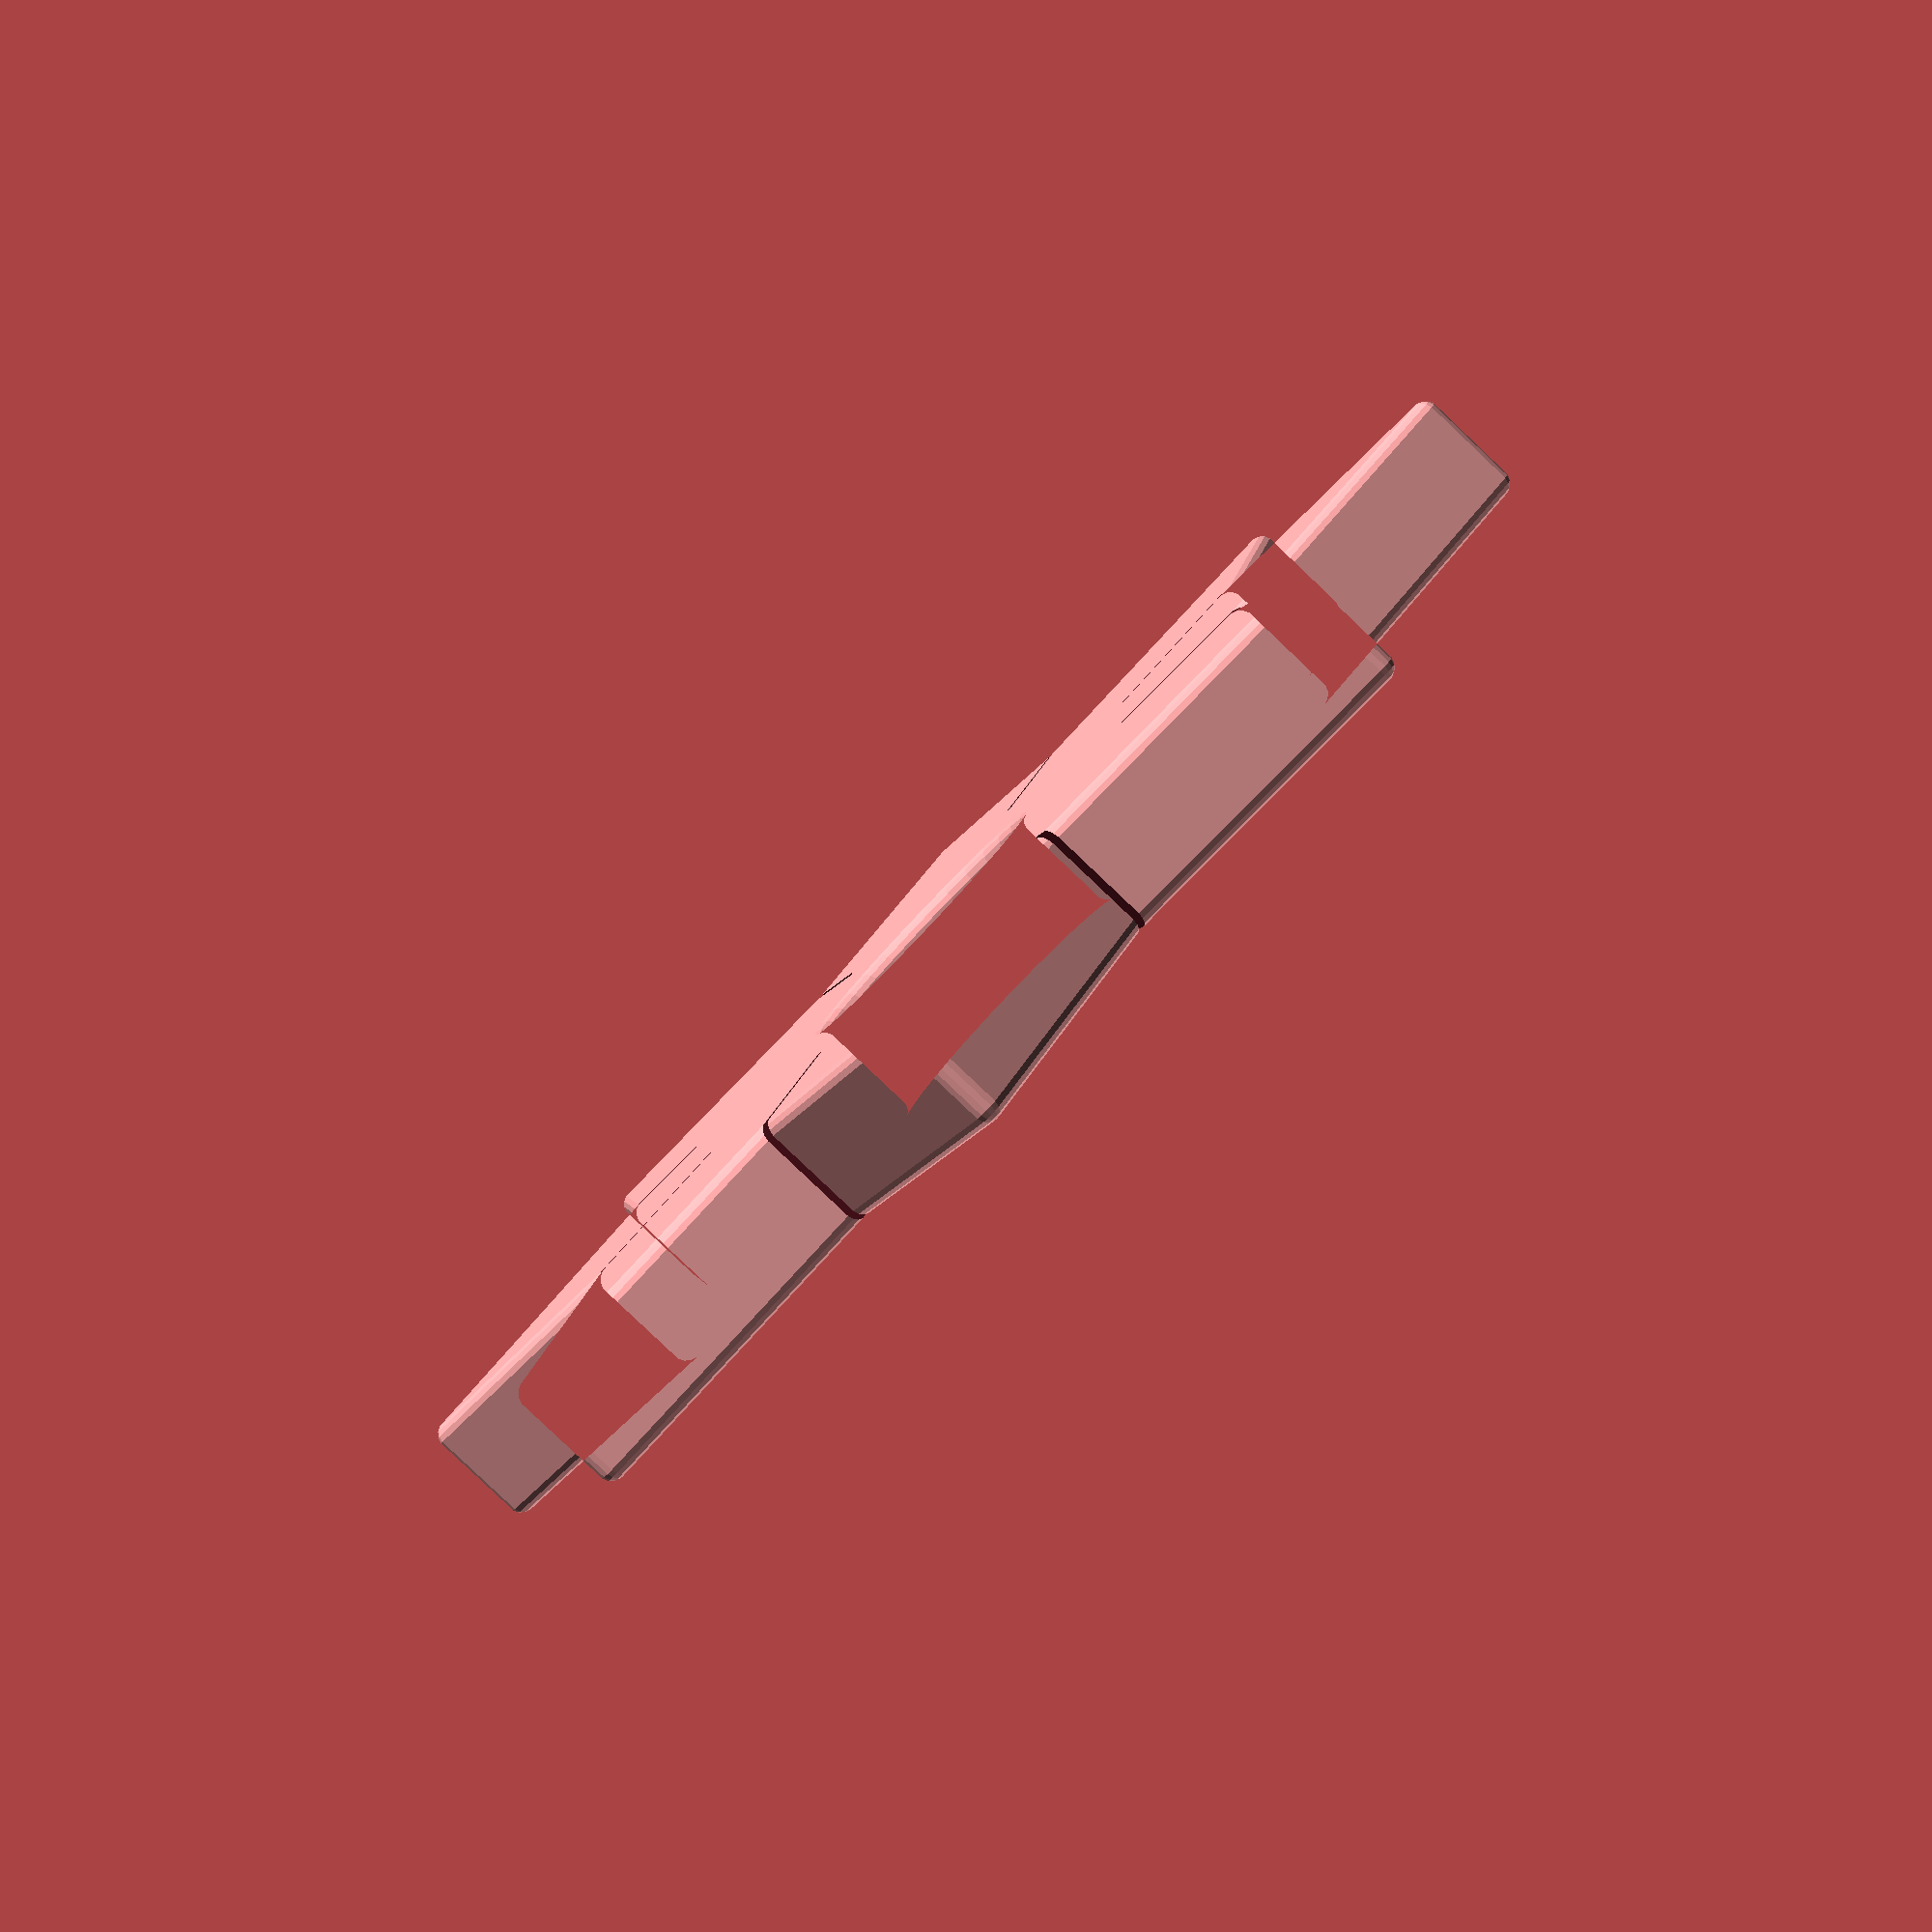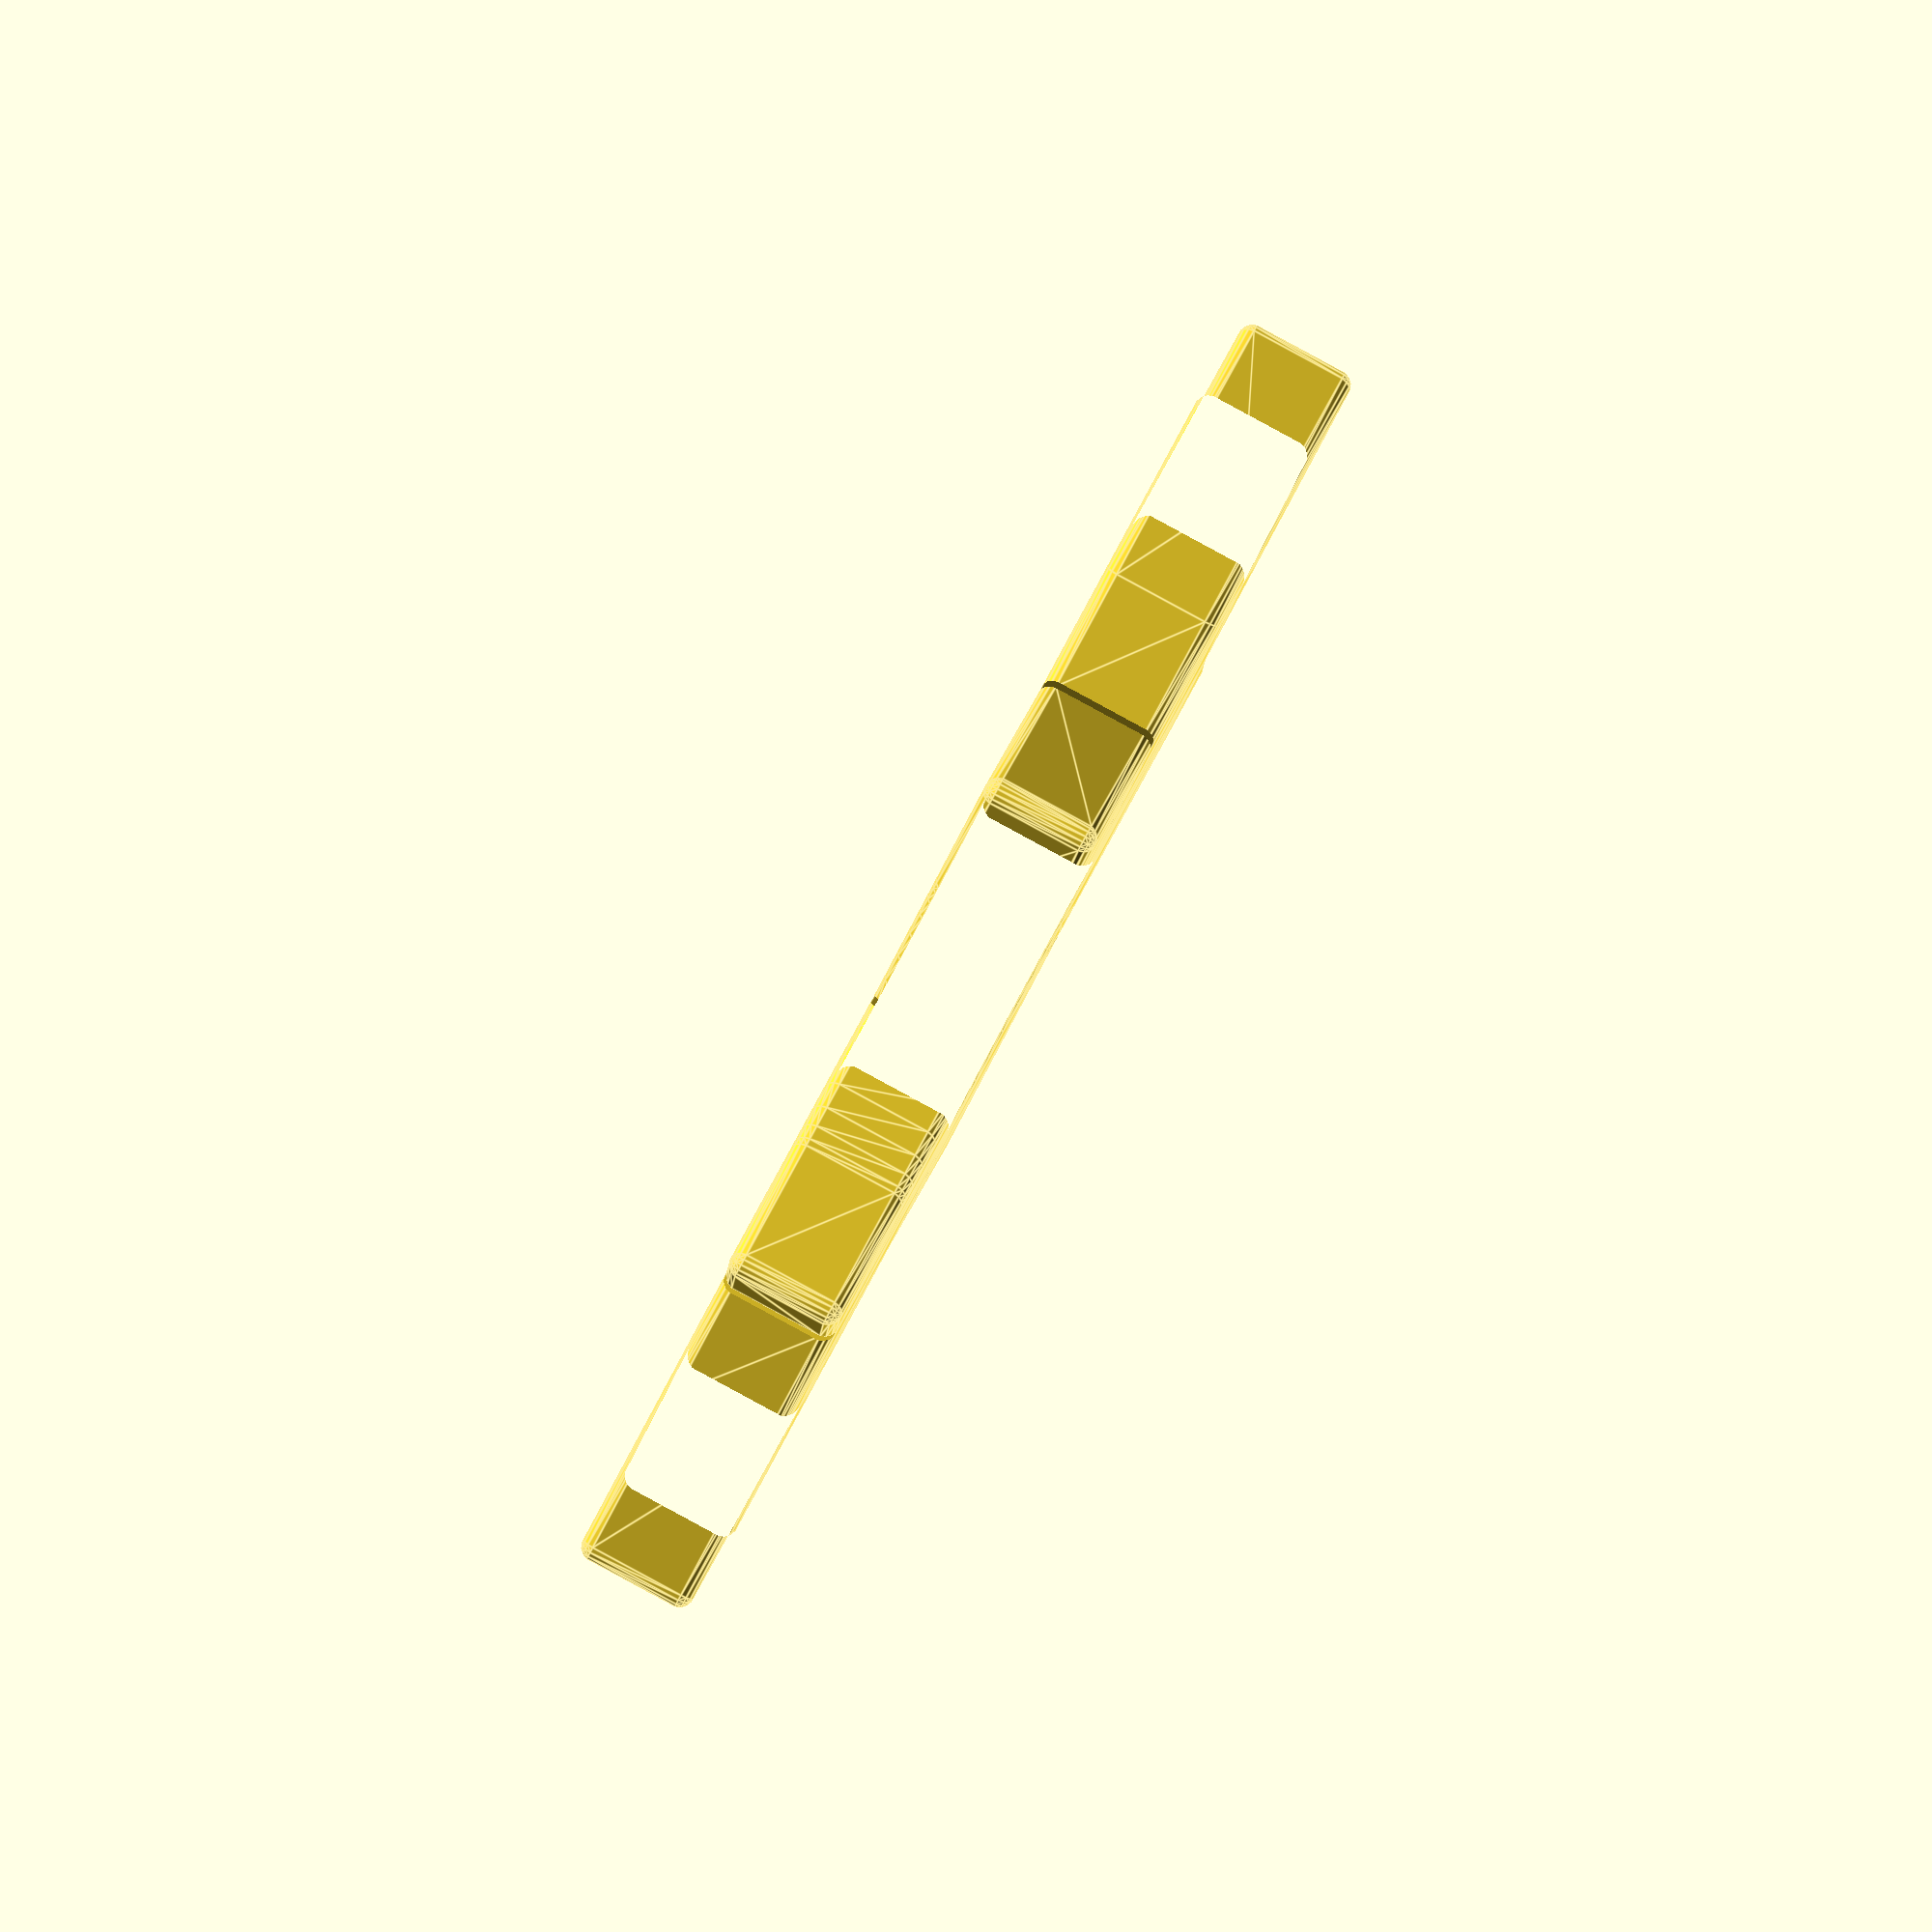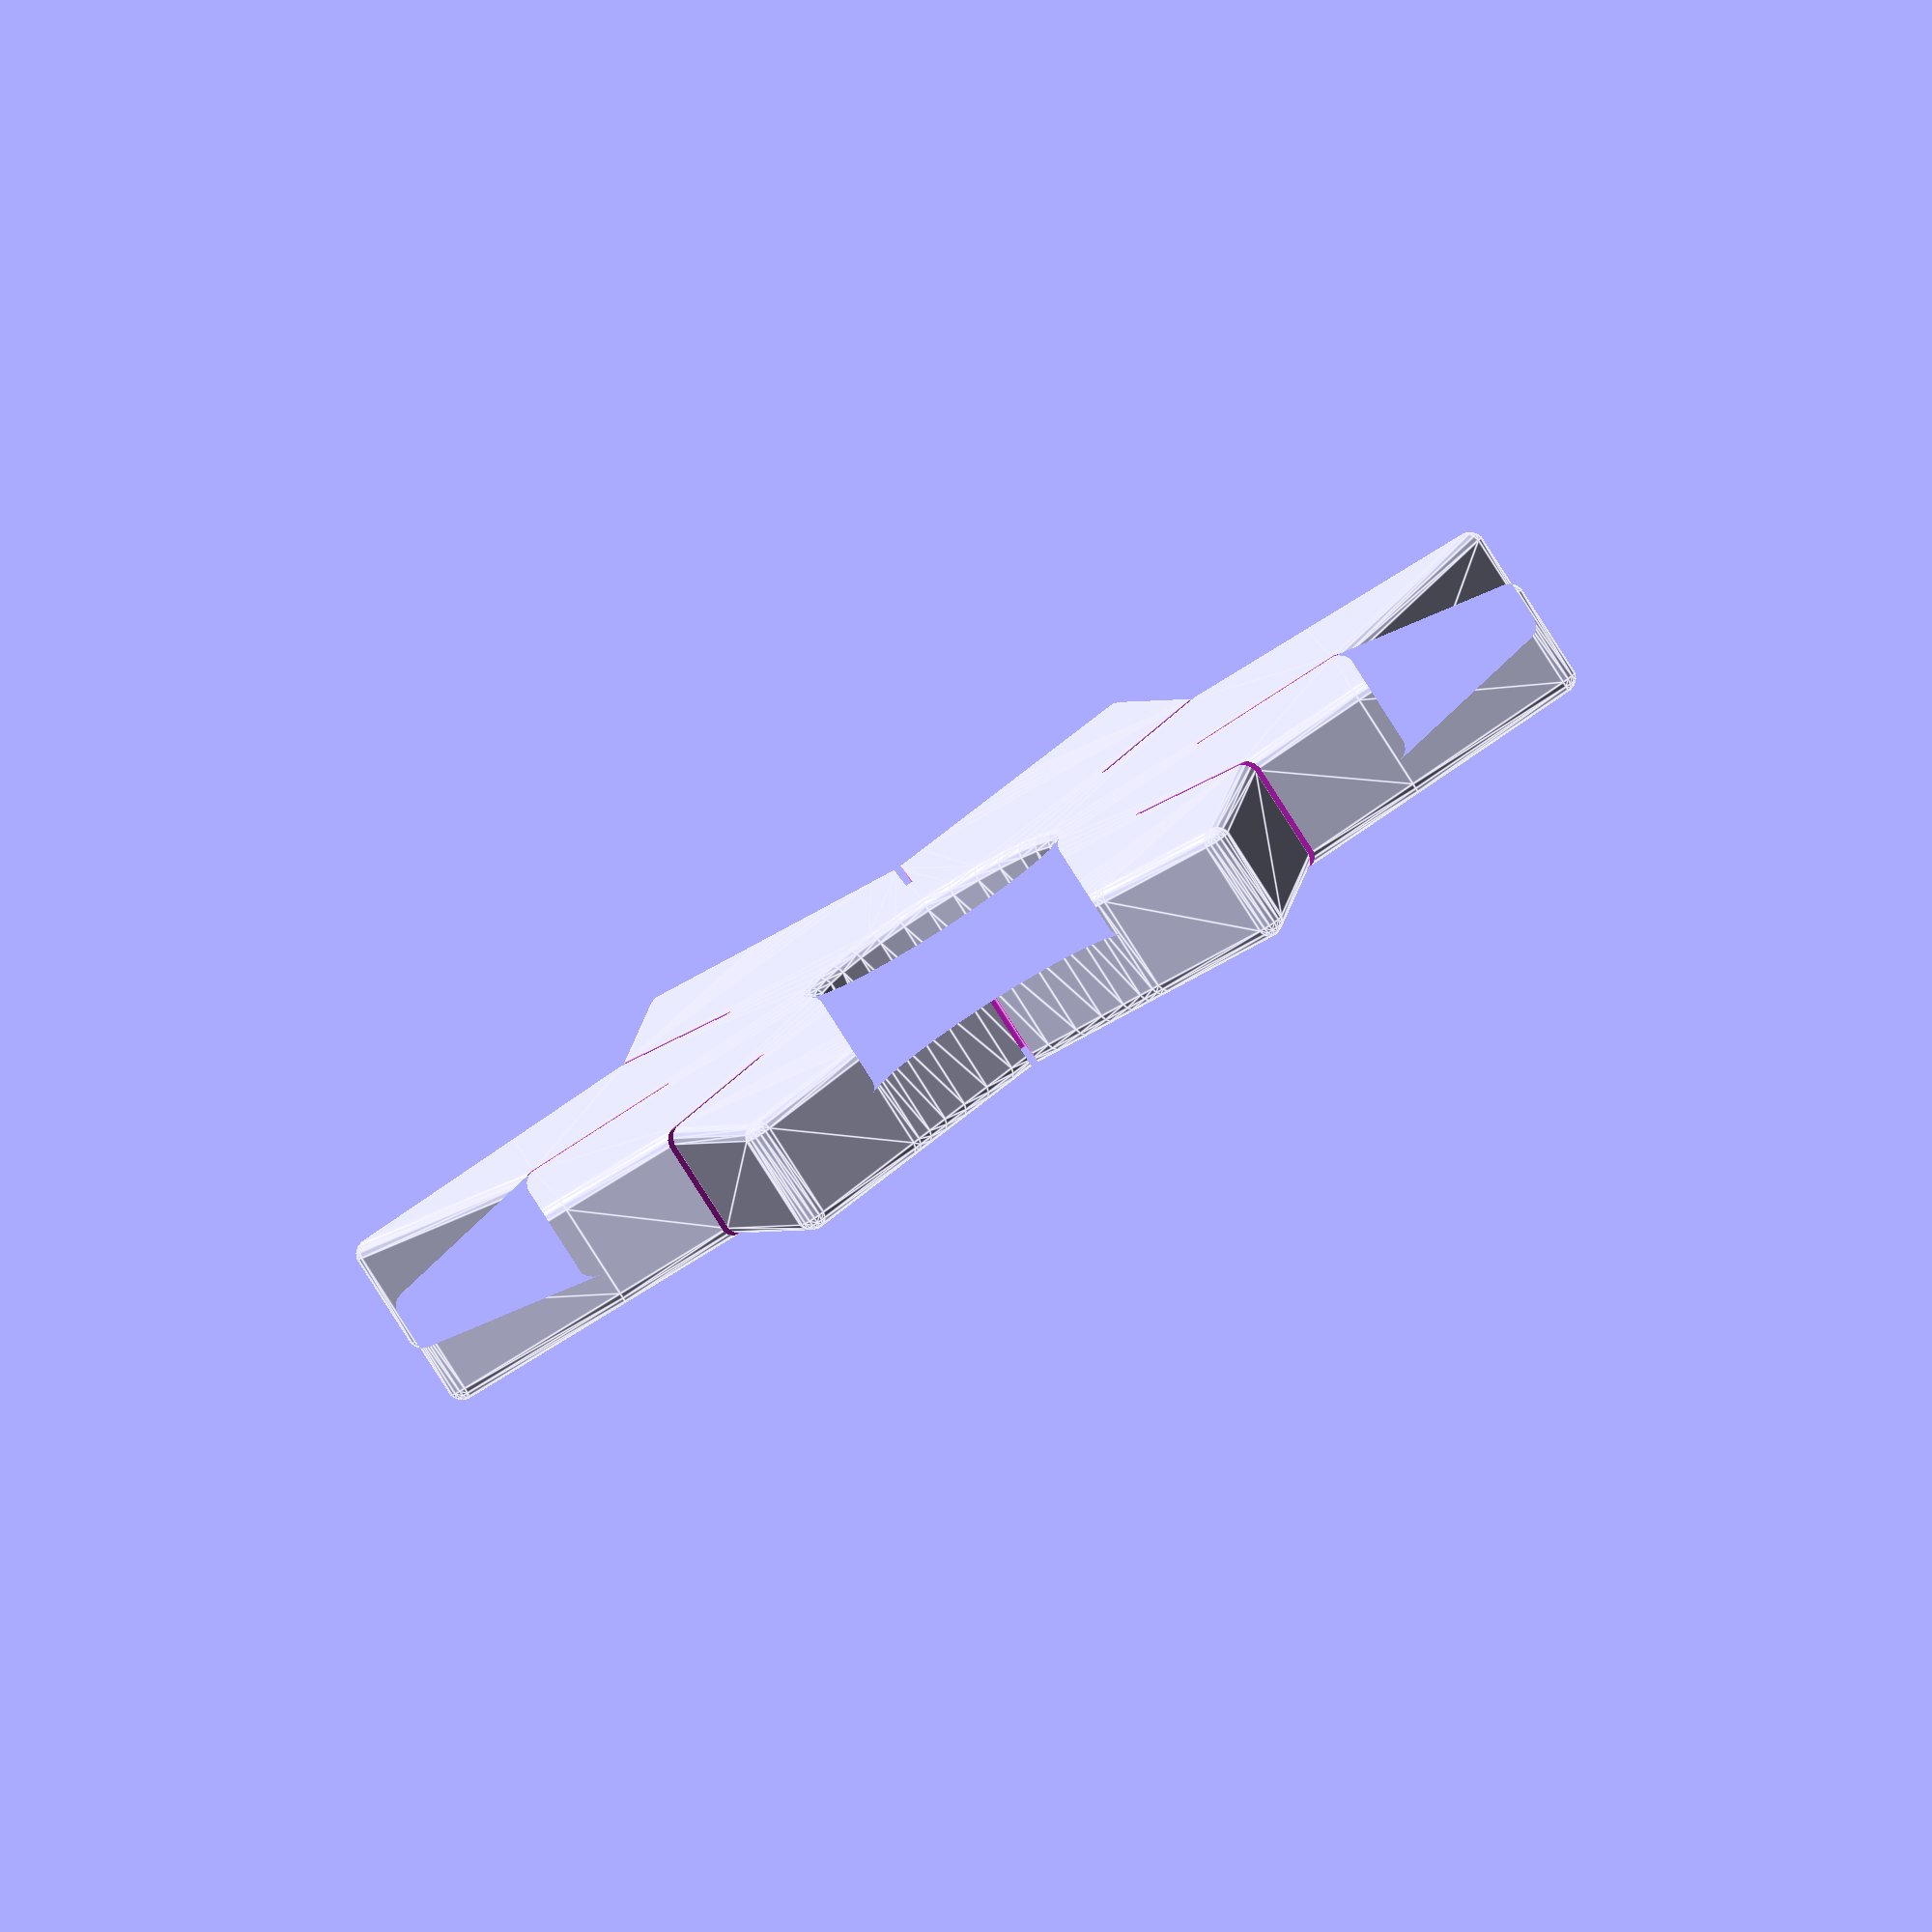
<openscad>
// Customizable braiding star
//
// Oliver Hitz <oliver@net-track.ch>

// Number of spikes
spikes = 8; // [5, 6, 7, 8, 9, 10, 11, 12, 13, 14]

// Outer diameter
diameter = 45; // [30:100]

// Inner diameter
inner_diameter = 2*diameter/3;

// Central cutout diameter
cutout_diameter = 20; // [20:30]

// Star thickness
thickness = 8; // [6:12]

// Cutout width, adapt to the thickness of the yarn.
slot_w = 0.5; // [0.5:2]

// Cutout length
slot_l = 12; // [10:25]

// Rounded edges radius (slow!)
round_r = 1; // [0:3]

// Create star polygon
points = [ for (i = [0:2*spikes-1]) (i%2==1) ? [sin(i*180/spikes)*diameter, cos(i*180/spikes)*diameter] : [sin(i*180/spikes)*inner_diameter, cos(i*180/spikes)*inner_diameter] ];

difference() {
	minkowski() {
		// Extrude star
		linear_extrude(thickness-2*round_r, center=true) {
			difference() {
				// Star
				polygon(points);
				// Central cutout
				circle(d=cutout_diameter);
			}
		}
		// Sphere for minkowski rounding
		sphere(r=round_r, $fn=16);
	}

	// Yarn-holding slots
	for (i = [0:spikes-1]) {
		rotate([0, 0, i*360/spikes])
			translate([0, inner_diameter-slot_l/2+2*round_r, 0])
				cube([slot_w, slot_l, thickness], center=true);
	}
}

</openscad>
<views>
elev=84.5 azim=65.3 roll=226.5 proj=p view=solid
elev=91.1 azim=80.2 roll=241.6 proj=o view=edges
elev=81.8 azim=95.0 roll=212.4 proj=o view=edges
</views>
